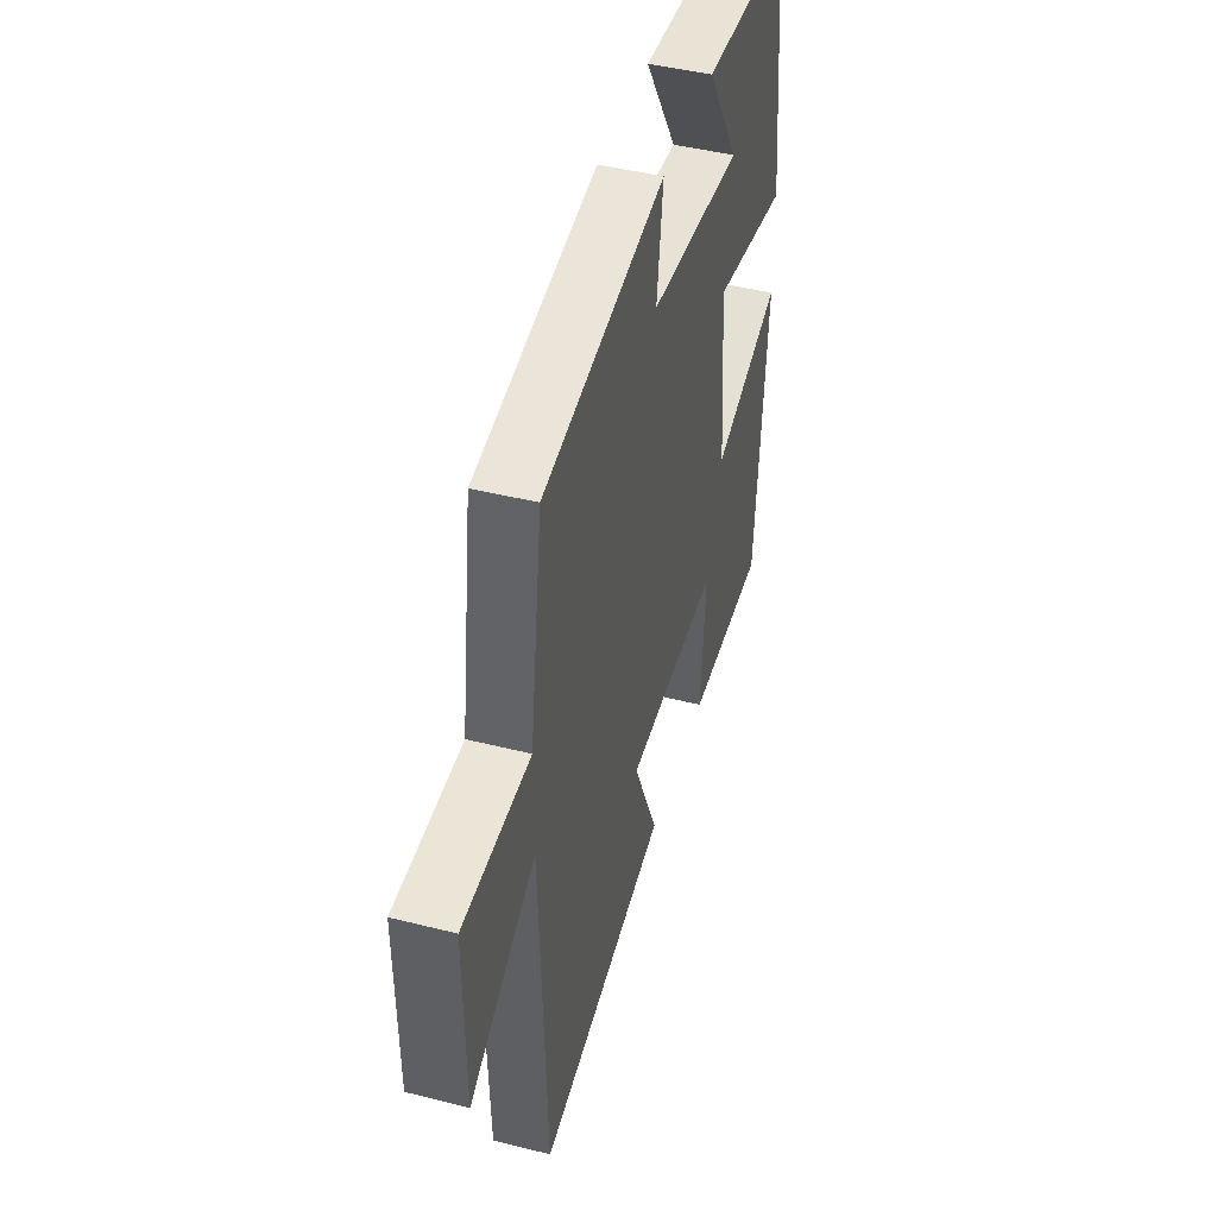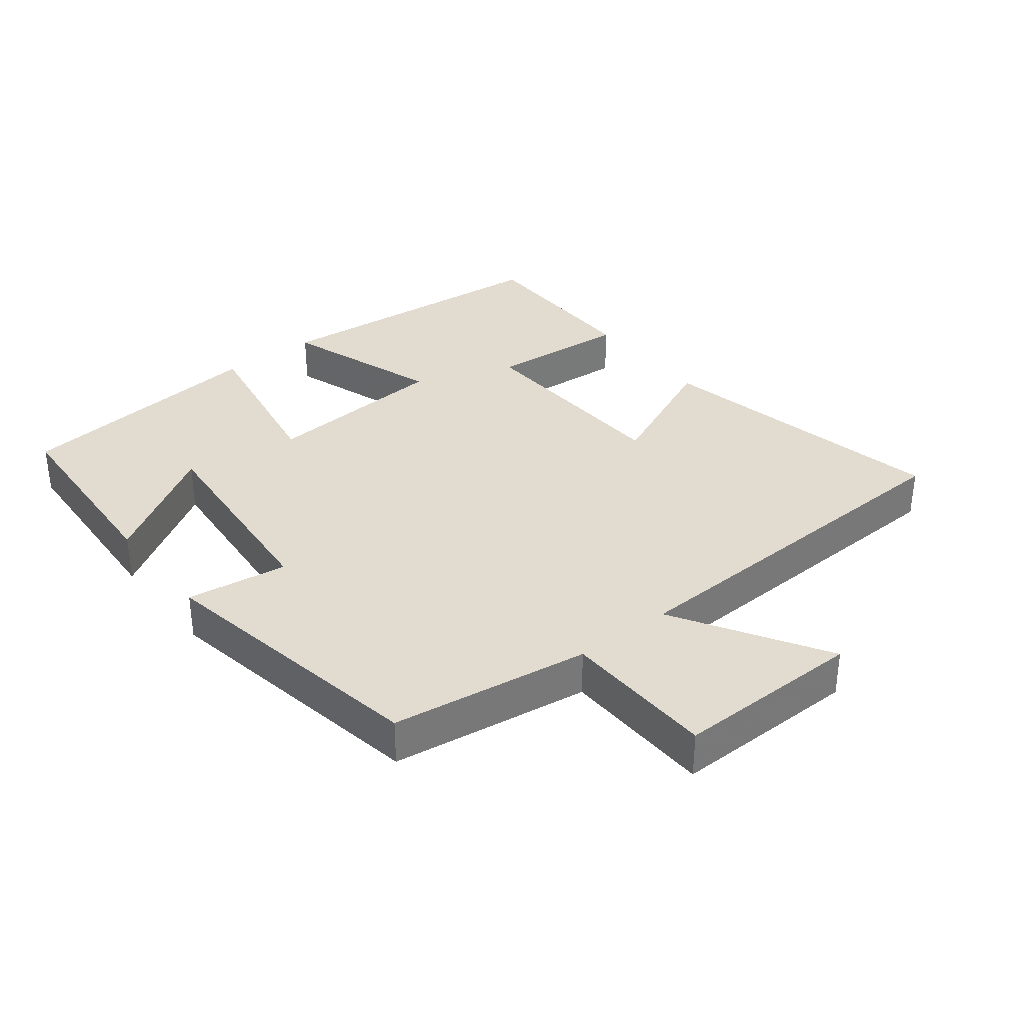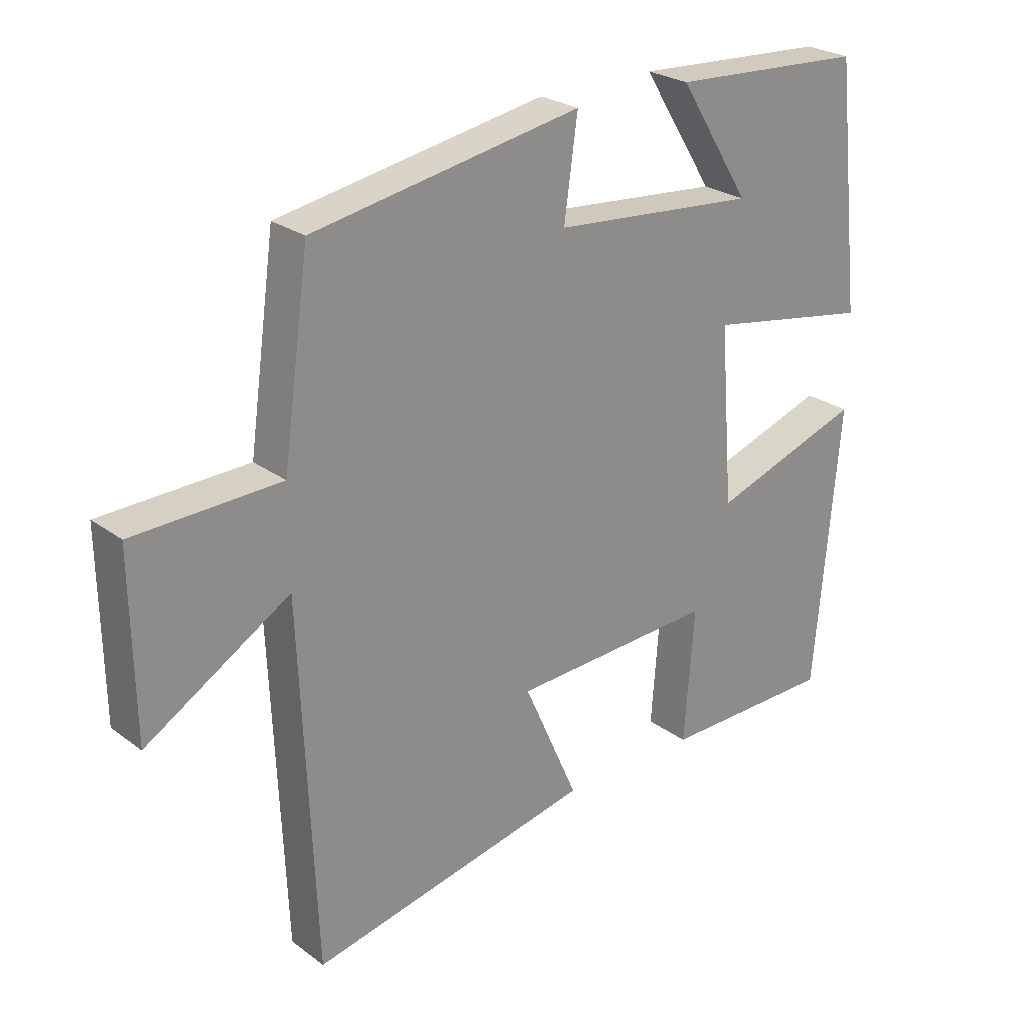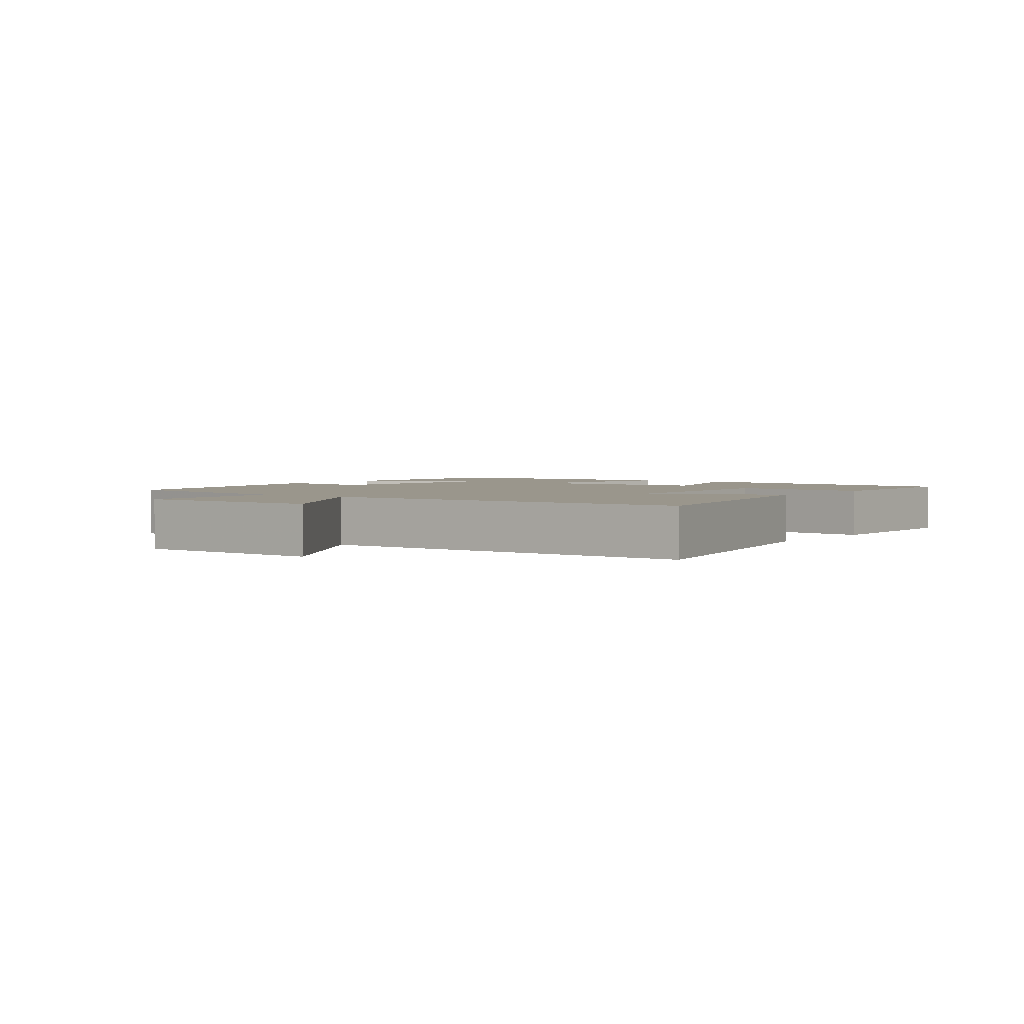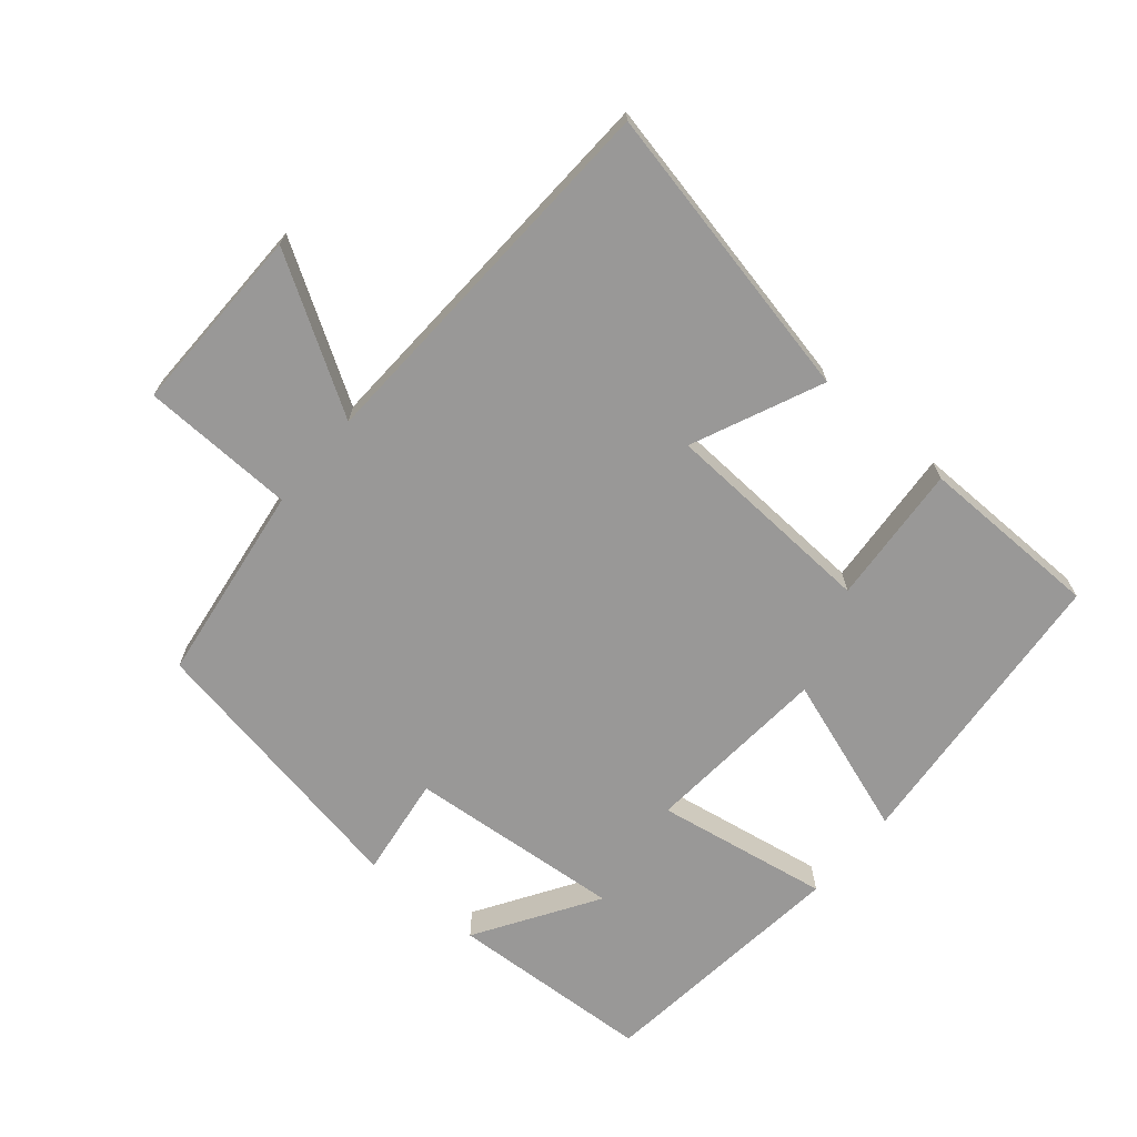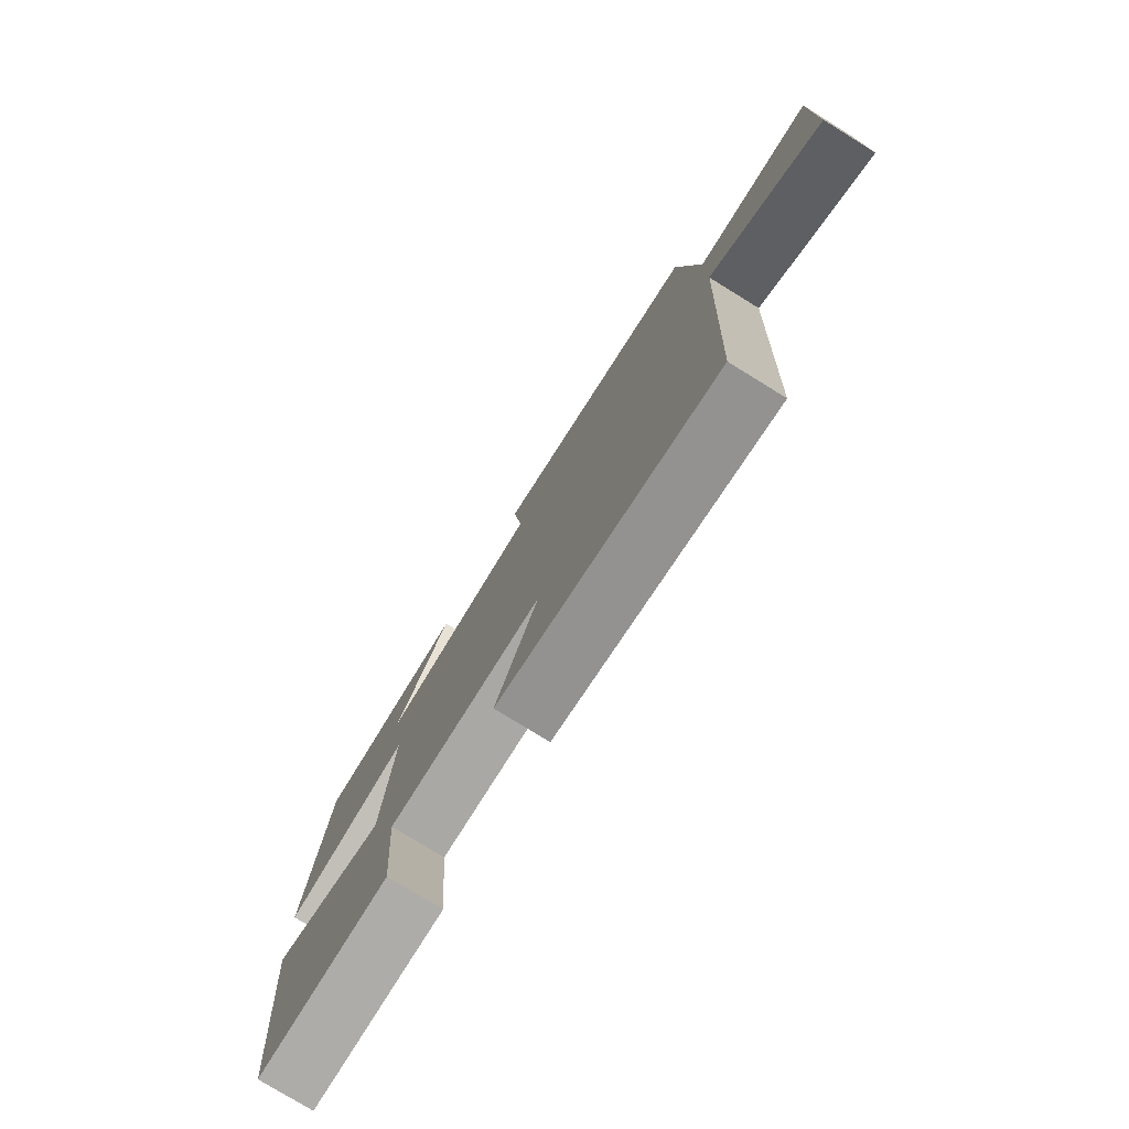
<metadata>
{"format":"obj","ext":"obj","renderer":"f3d","projection":"perspective","resolution":1024,"background":"white","views":[{"elev":44.6,"azim":106.4,"up":"+Z"},{"elev":34.4,"azim":52.0,"up":"+Y"},{"elev":25.3,"azim":139.7,"up":"+Z"},{"elev":2.5,"azim":127.3,"up":"+Y"},{"elev":-68.7,"azim":139.7,"up":"+Y"},{"elev":-77.5,"azim":58.3,"up":"+Z"}]}
</metadata>
<code>
v 0.458 0.07 0.425
v 0.5 0.07 0.126
v 0.73 0.07 0.119
v 0.726 0.07 -0.163
v 0.5 0.07 -0.026
v 0.476 0.07 -0.593
v 0.03 0.07 -0.5
v 0.116 0.07 -0.306
v -0.204 0.07 -0.29
v -0.188 0.07 -0.5
v -0.461 0.07 -0.497
v -0.5 0.07 -0.054
v -0.262 0.07 -0.135
v -0.24 0.07 0.143
v -0.5 0.07 0.098
v -0.457 0.07 0.483
v -0.151 0.07 0.5
v -0.264 0.07 0.32
v 0.058 0.07 0.348
v 0.037 0.07 0.5
v 0.458 0 0.425
v 0.5 0 0.126
v 0.73 0 0.119
v 0.726 0 -0.163
v 0.5 0 -0.026
v 0.476 0 -0.593
v 0.03 0 -0.5
v 0.116 0 -0.306
v -0.204 0 -0.29
v -0.188 0 -0.5
v -0.461 0 -0.497
v -0.5 0 -0.054
v -0.262 0 -0.135
v -0.24 0 0.143
v -0.5 0 0.098
v -0.457 0 0.483
v -0.151 0 0.5
v -0.264 0 0.32
v 0.058 0 0.348
v 0.037 0 0.5
f 19 20 1 2
f 18 19 2
f 15 16 17 18
f 14 15 18
f 14 18 2
f 13 14 2 3
f 11 12 13
f 10 11 13
f 9 10 13
f 8 9 13
f 5 6 7 8
f 5 8 13
f 3 4 5
f 3 5 13
f 22 21 40 39
f 22 39 38
f 38 37 36 35
f 38 35 34
f 22 38 34
f 23 22 34 33
f 33 32 31
f 33 31 30
f 33 30 29
f 33 29 28
f 28 27 26 25
f 33 28 25
f 25 24 23
f 33 25 23
f 1 21 22 2
f 2 22 23 3
f 3 23 24 4
f 4 24 25 5
f 5 25 26 6
f 6 26 27 7
f 7 27 28 8
f 8 28 29 9
f 9 29 30 10
f 10 30 31 11
f 11 31 32 12
f 12 32 33 13
f 13 33 34 14
f 14 34 35 15
f 15 35 36 16
f 16 36 37 17
f 17 37 38 18
f 18 38 39 19
f 19 39 40 20
f 20 40 21 1

</code>
